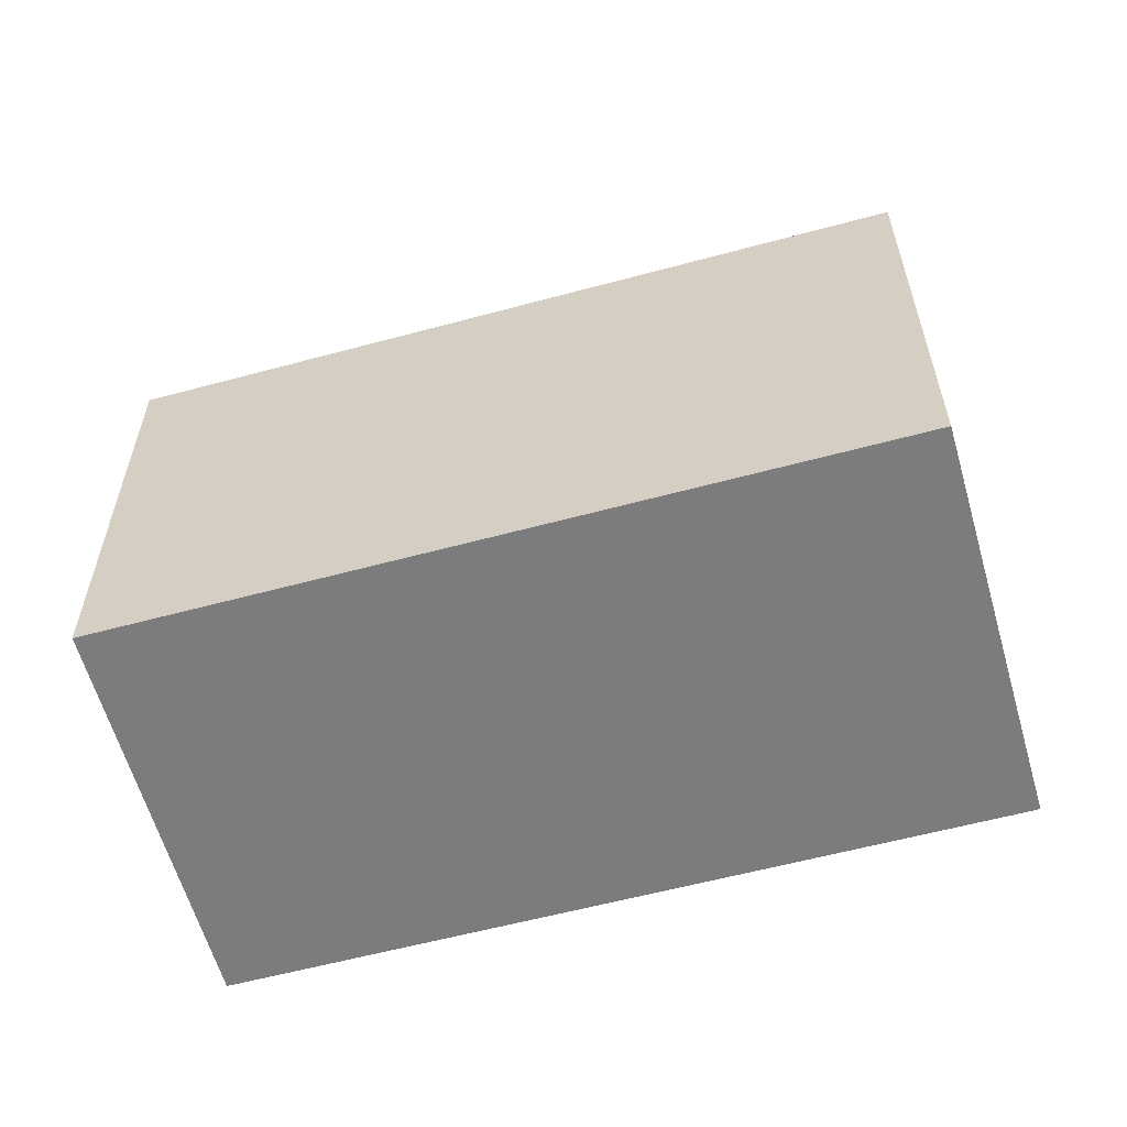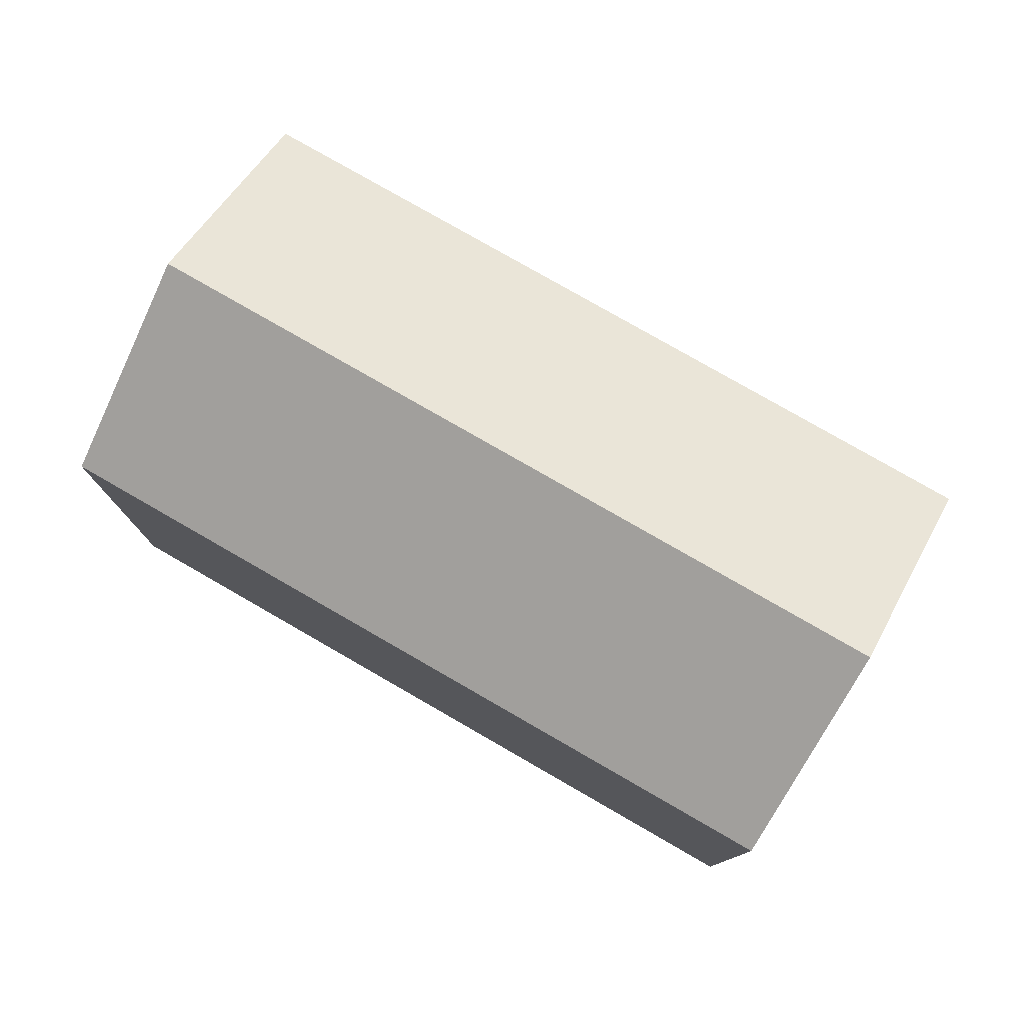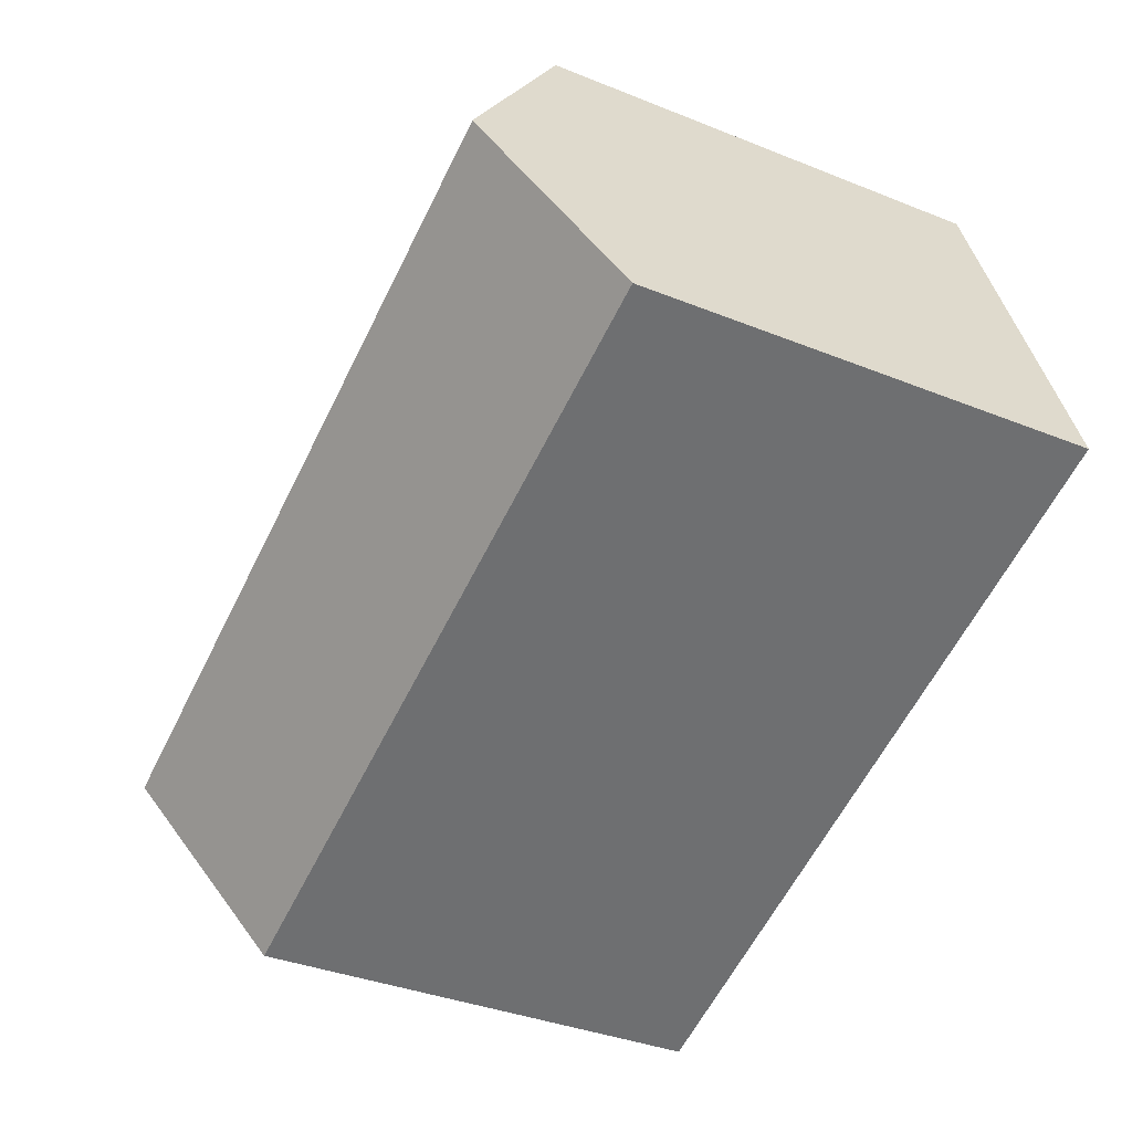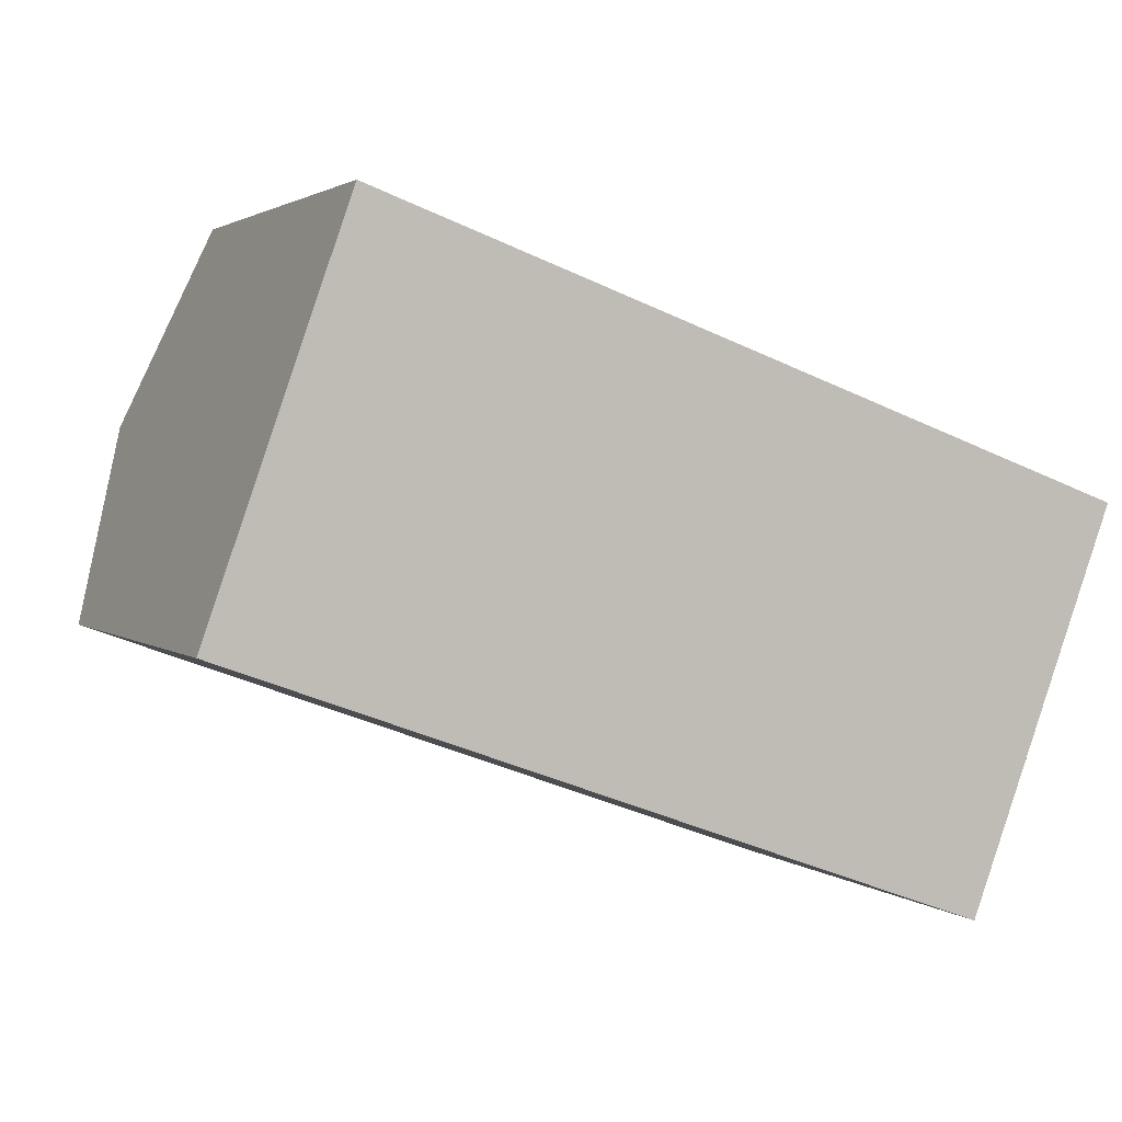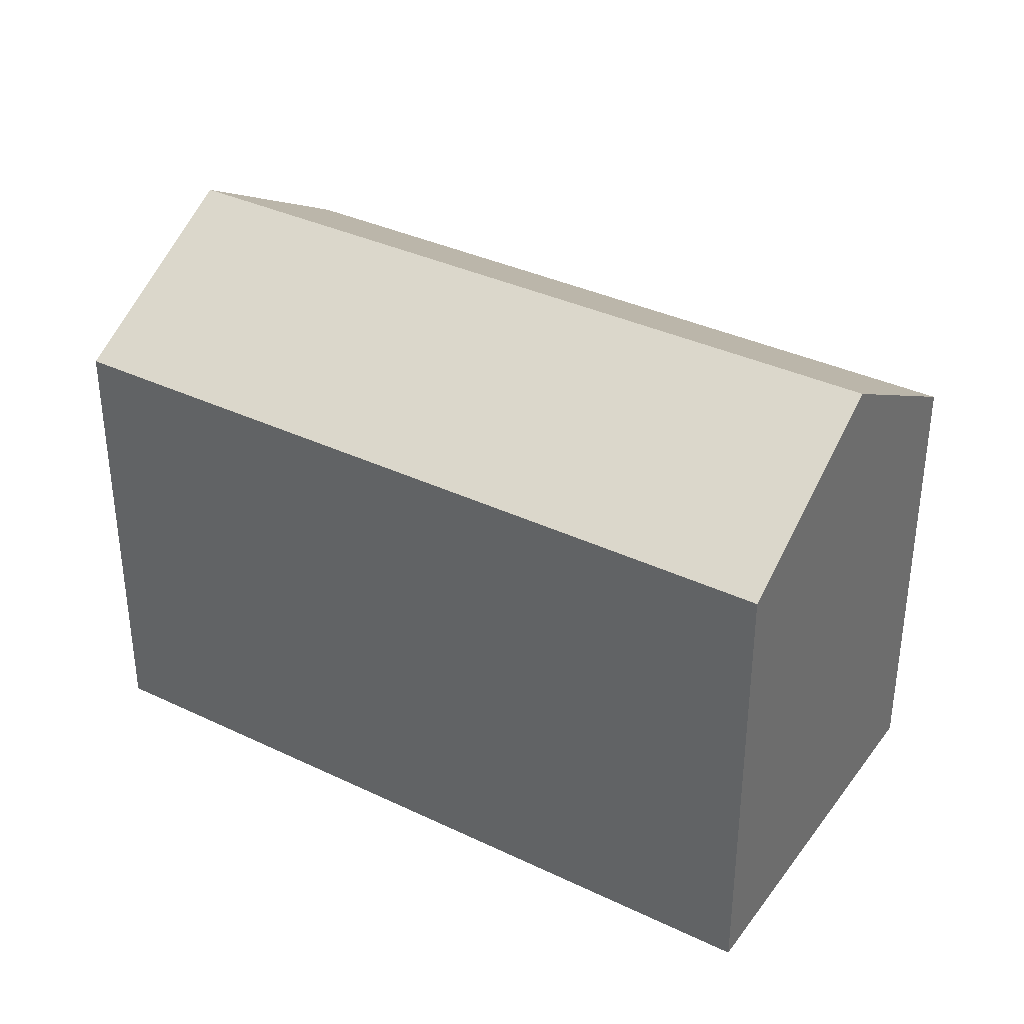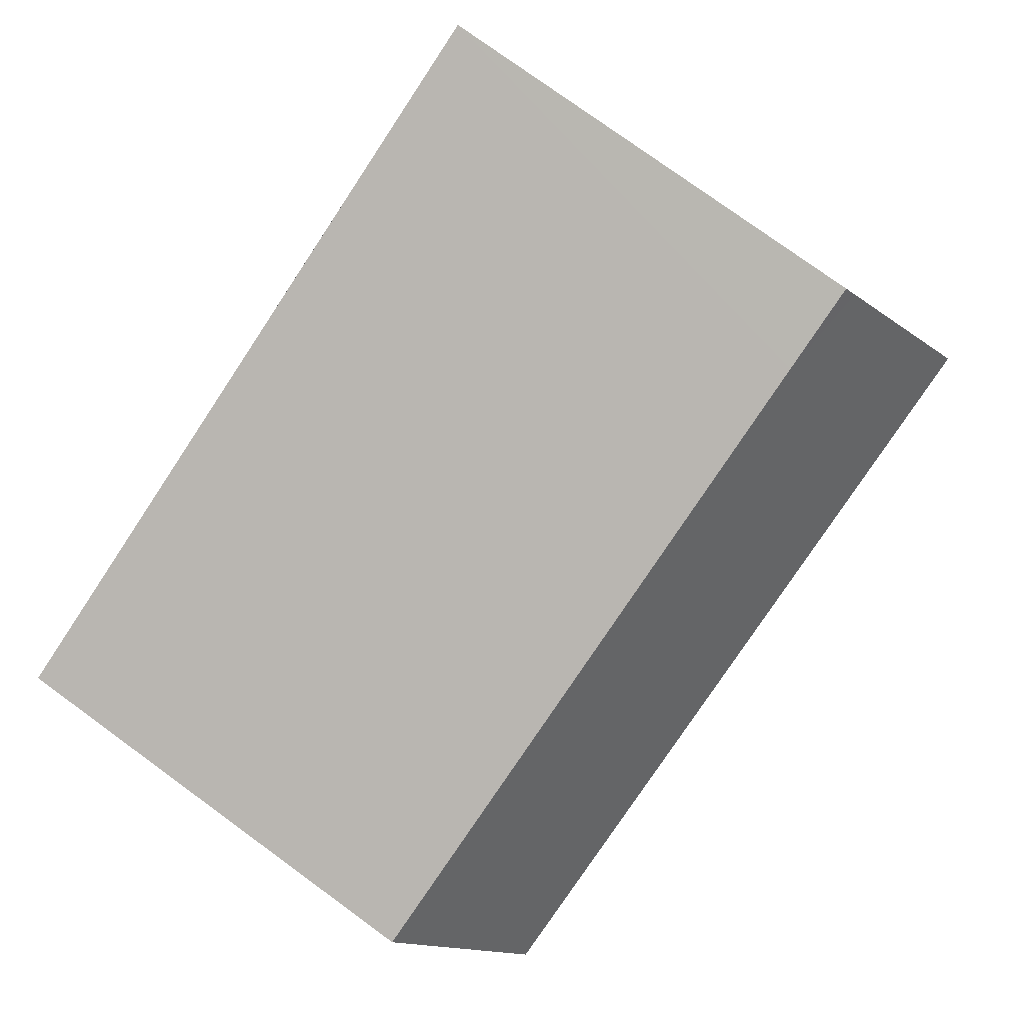
<metadata>
{"format":"obj","ext":"obj","renderer":"f3d","projection":"perspective","resolution":1024,"background":"white","views":[{"elev":-58.9,"azim":-144.5,"up":"+Y"},{"elev":78.8,"azim":-130.2,"up":"+Y"},{"elev":-36.3,"azim":-117.7,"up":"+Z"},{"elev":2.2,"azim":-23.0,"up":"+Z"},{"elev":35.5,"azim":52.2,"up":"+Y"},{"elev":77.8,"azim":126.0,"up":"+Z"}]}
</metadata>
<code>
v  1.993 16.66 5.687
v  25.68 13.31 3.507
v  23.57 16.66 -2.134
v  6.509 13.31 10.46
v  3.831 13.57 10.93
v  3.985 13.31 11.37
v  13.02 13.31 -4.716
v  21.46 13.31 -7.773
v  0 13.3 8.147e-16
v  0.147 13.55 0.421
v  3.985 -6.963e-16 11.37
v  25.68 -2.147e-16 3.507
v  6.509 -6.404e-16 10.46
v  21.46 4.76e-16 -7.773
v  23.57 1.307e-16 -2.134
v  13.02 2.888e-16 -4.716
v  0 0 0
v  3.831 -6.693e-16 10.93
v  1.993 -3.482e-16 5.687
v  0.147 -2.578e-17 0.421
g defaultobject
f 1 2 3
f 2 1 4
f 4 1 5
f 4 5 6
f 7 3 8
f 3 7 9
f 3 9 10
f 3 10 1
f 11 4 6
f 4 11 2
f 2 11 12
f 12 11 13
f 2 8 3
f 8 2 12
f 8 12 14
f 14 12 15
f 14 7 8
f 7 14 9
f 9 14 16
f 9 16 17
f 10 5 1
f 5 10 9
f 5 9 17
f 5 17 6
f 6 17 18
f 6 18 11
f 18 17 19
f 19 17 20
f 13 15 12
f 15 13 14
f 14 13 11
f 14 11 18
f 14 18 19
f 14 19 16
f 16 19 17
f 17 19 20

</code>
